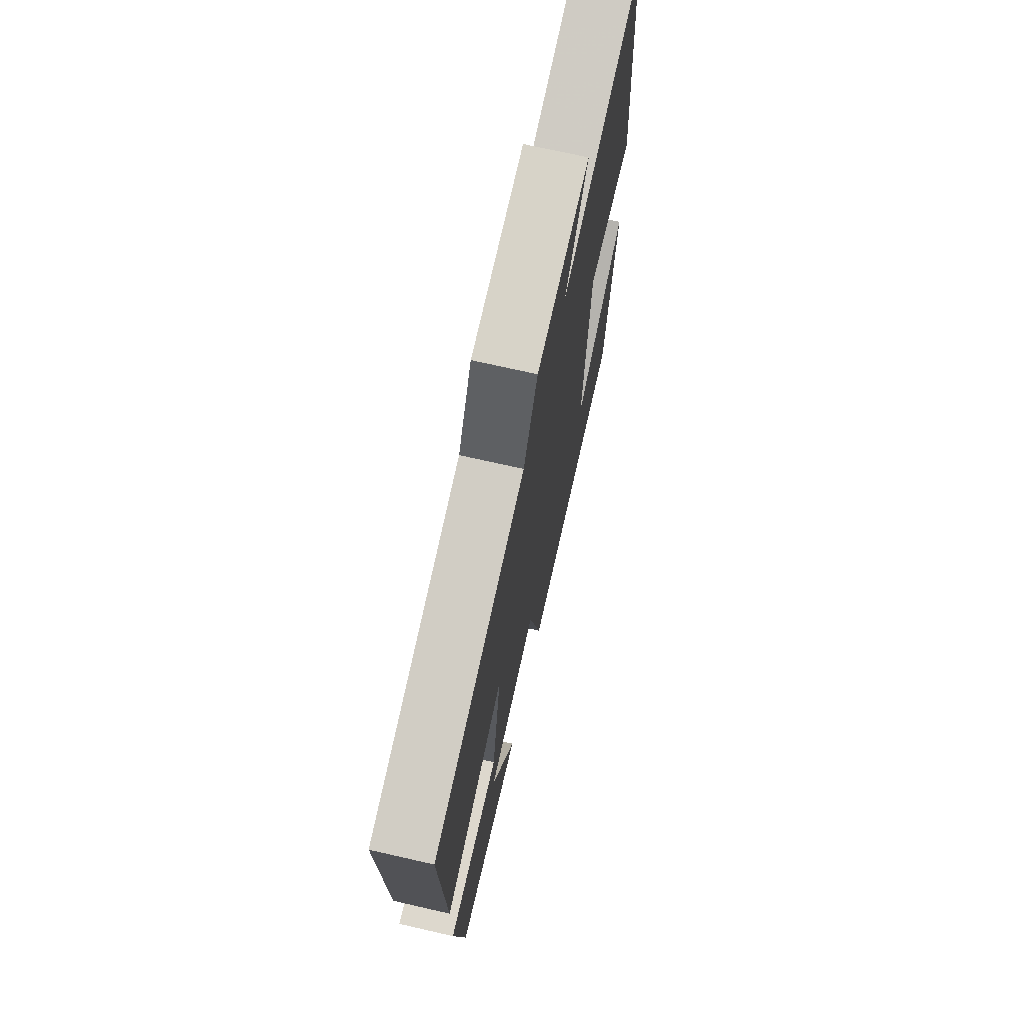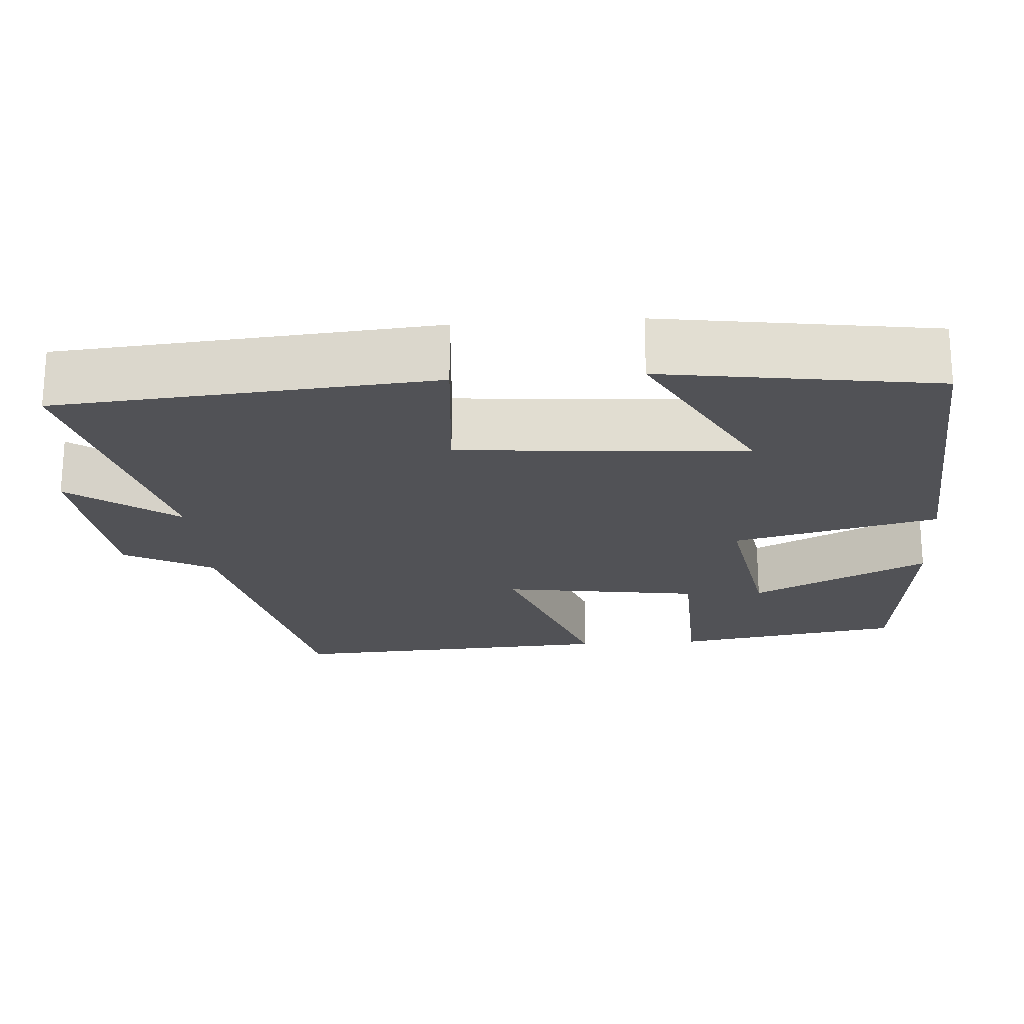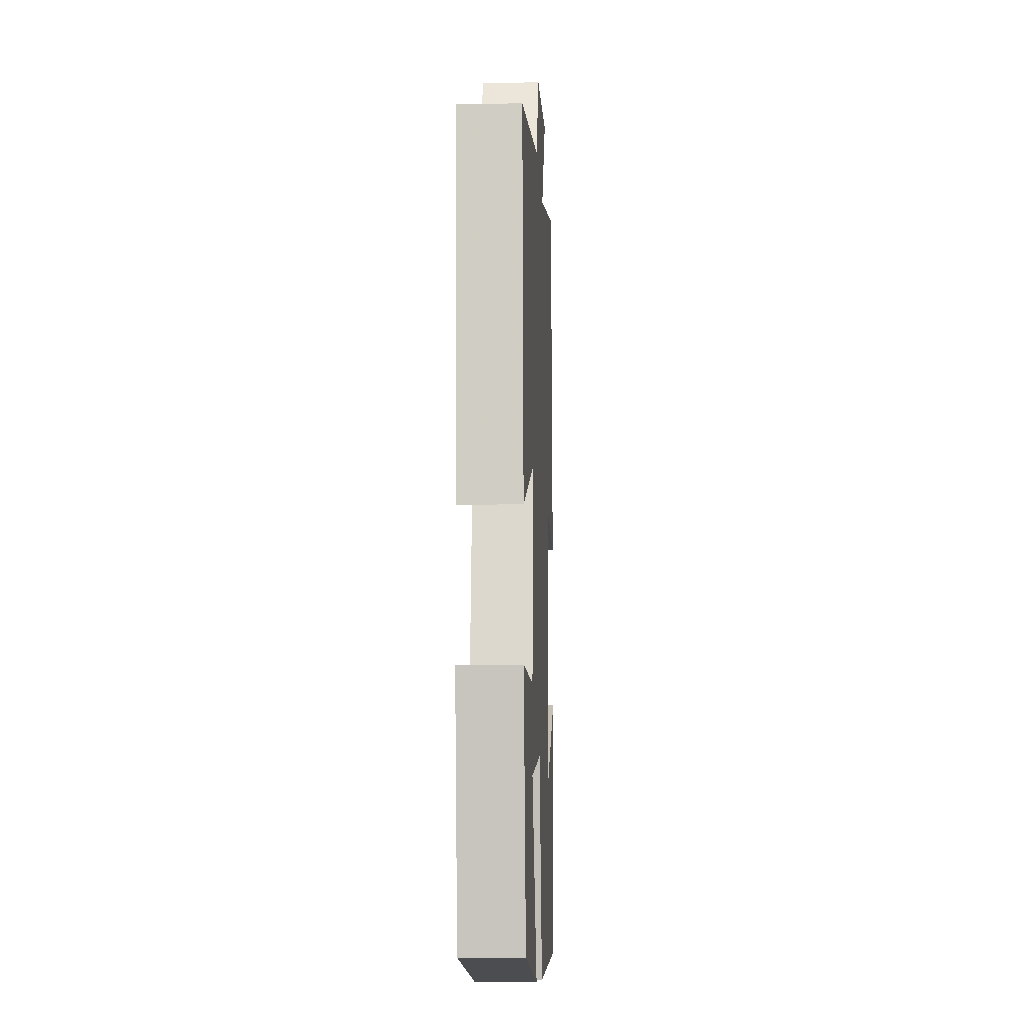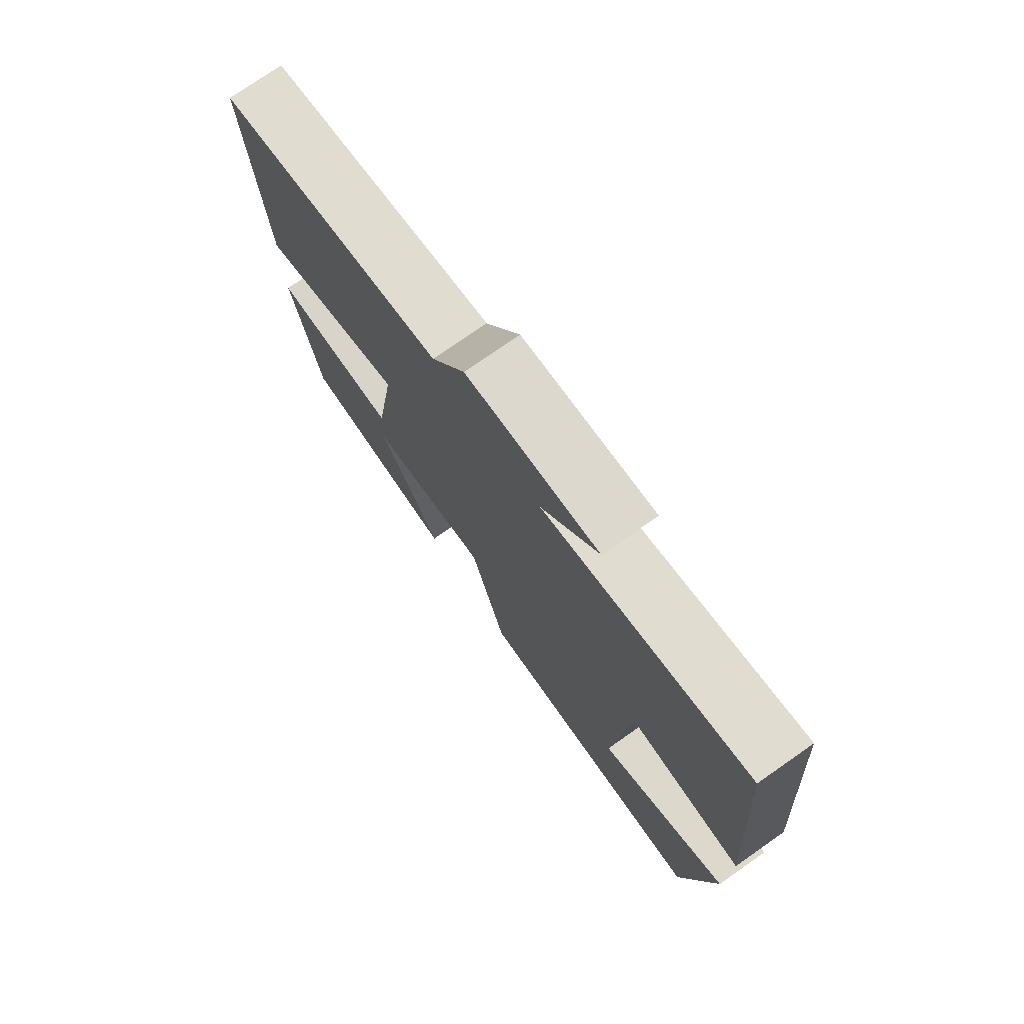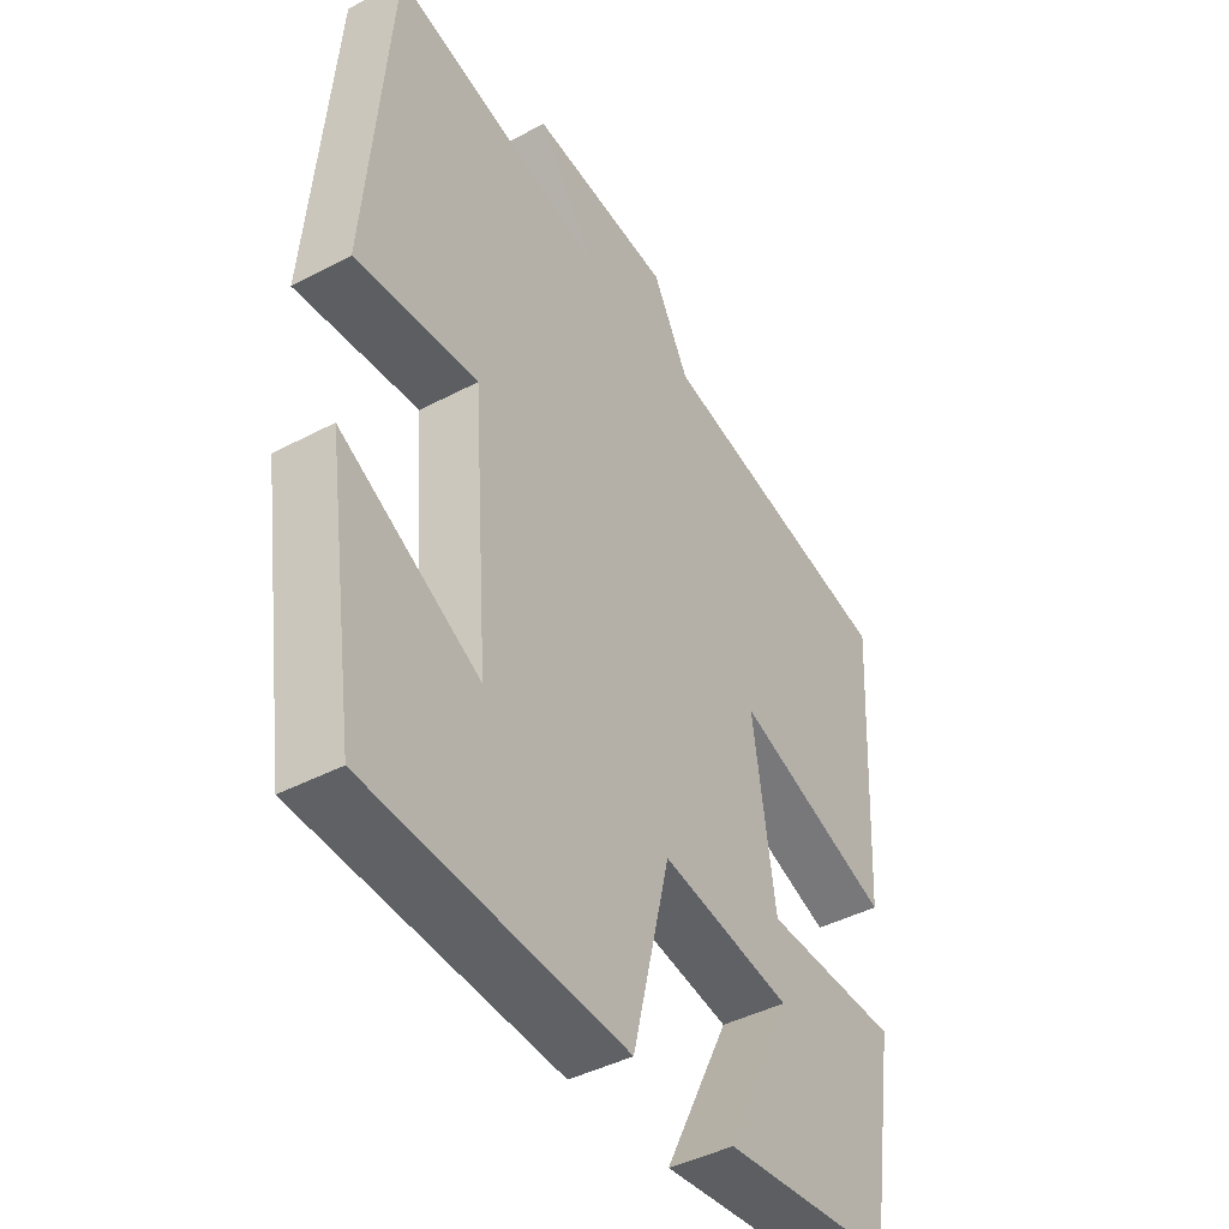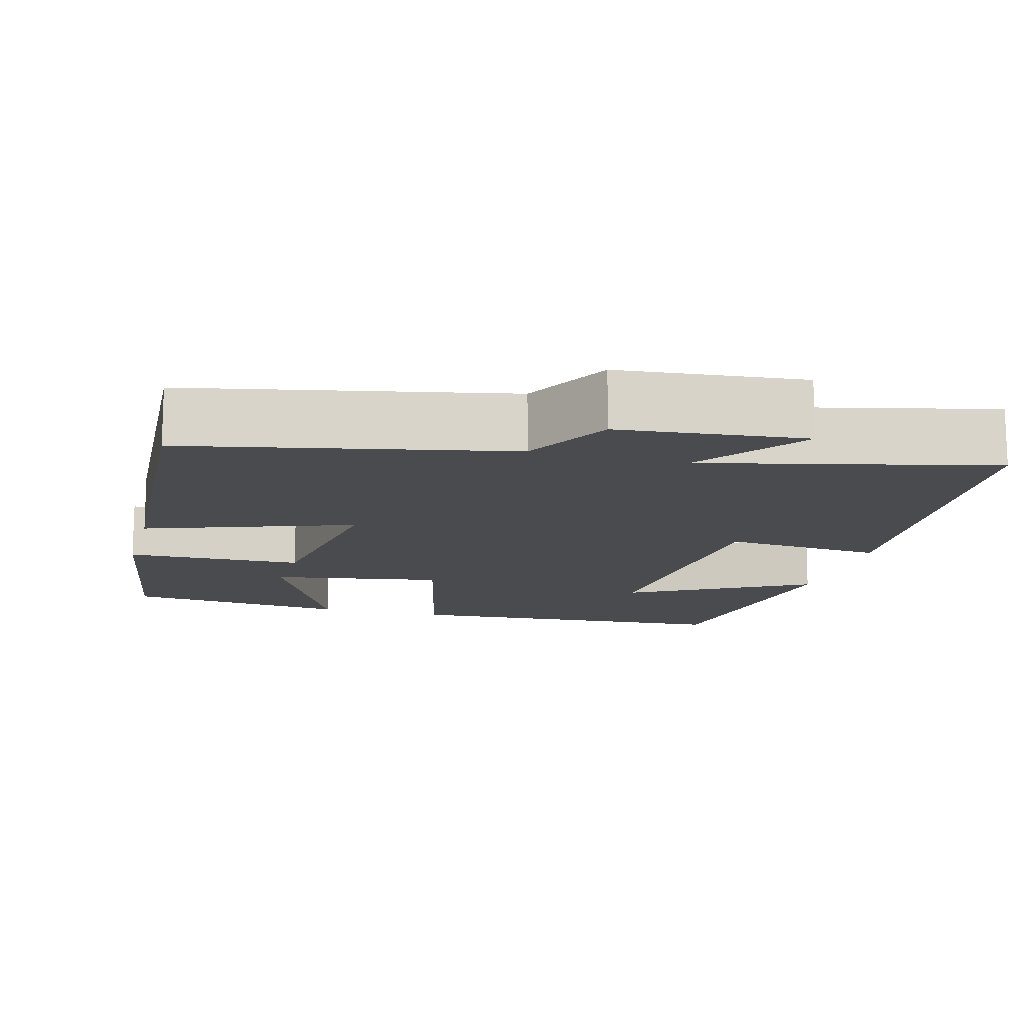
<metadata>
{"format":"obj","ext":"obj","renderer":"f3d","projection":"perspective","resolution":1024,"background":"white","views":[{"elev":70.7,"azim":-77.1,"up":"+Z"},{"elev":-21.2,"azim":94.1,"up":"+Y"},{"elev":-10.2,"azim":-87.3,"up":"+Z"},{"elev":75.8,"azim":55.1,"up":"+Z"},{"elev":-42.7,"azim":122.2,"up":"+Z"},{"elev":-13.7,"azim":-15.1,"up":"+Y"}]}
</metadata>
<code>
v -0.453 0.07 -0.471
v -0.5 0.07 -0.177
v -0.27 0.07 -0.171
v -0.232 0.07 0.083
v -0.5 0.07 -0.011
v -0.523 0.07 0.414
v -0.109 0.07 0.5
v -0.047 0.07 0.614
v 0.193 0.07 0.638
v 0.091 0.07 0.5
v 0.461 0.07 0.588
v 0.5 0.07 0.104
v 0.293 0.07 0.122
v 0.265 0.07 -0.248
v 0.5 0.07 -0.12
v 0.448 0.07 -0.471
v 0.012 0.07 -0.5
v -0.052 0.07 -0.236
v -0.274 0.07 -0.274
v -0.162 0.07 -0.5
v -0.453 0 -0.471
v -0.5 0 -0.177
v -0.27 0 -0.171
v -0.232 0 0.083
v -0.5 0 -0.011
v -0.523 0 0.414
v -0.109 0 0.5
v -0.047 0 0.614
v 0.193 0 0.638
v 0.091 0 0.5
v 0.461 0 0.588
v 0.5 0 0.104
v 0.293 0 0.122
v 0.265 0 -0.248
v 0.5 0 -0.12
v 0.448 0 -0.471
v 0.012 0 -0.5
v -0.052 0 -0.236
v -0.274 0 -0.274
v -0.162 0 -0.5
f 19 20 1 2
f 18 19 2 3
f 16 17 18
f 14 15 16
f 14 16 18
f 18 3 4
f 14 18 4
f 13 14 4
f 10 11 12 13
f 7 8 9 10
f 6 7 10
f 5 6 10
f 4 5 10
f 4 10 13
f 22 21 40 39
f 23 22 39 38
f 38 37 36
f 36 35 34
f 38 36 34
f 24 23 38
f 24 38 34
f 24 34 33
f 33 32 31 30
f 30 29 28 27
f 30 27 26
f 30 26 25
f 30 25 24
f 33 30 24
f 1 21 22 2
f 2 22 23 3
f 3 23 24 4
f 4 24 25 5
f 5 25 26 6
f 6 26 27 7
f 7 27 28 8
f 8 28 29 9
f 9 29 30 10
f 10 30 31 11
f 11 31 32 12
f 12 32 33 13
f 13 33 34 14
f 14 34 35 15
f 15 35 36 16
f 16 36 37 17
f 17 37 38 18
f 18 38 39 19
f 19 39 40 20
f 20 40 21 1

</code>
